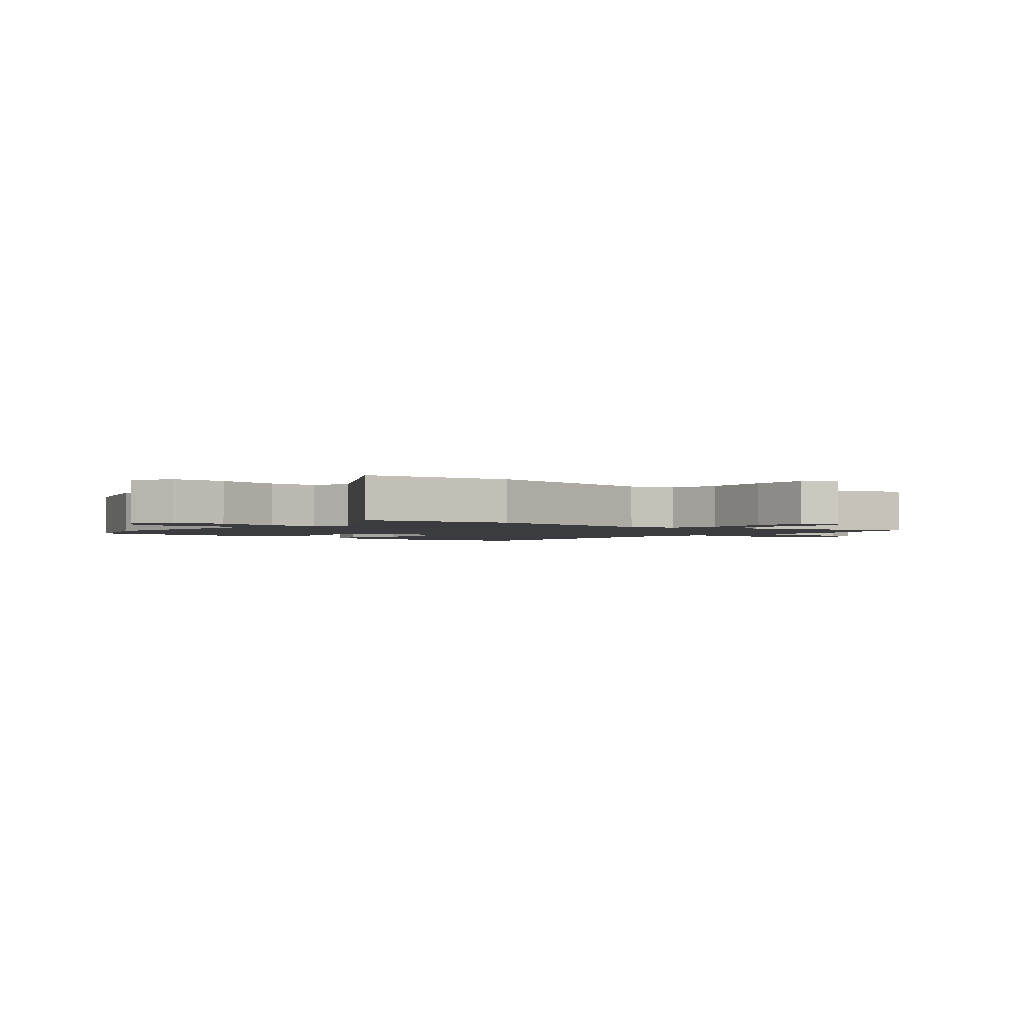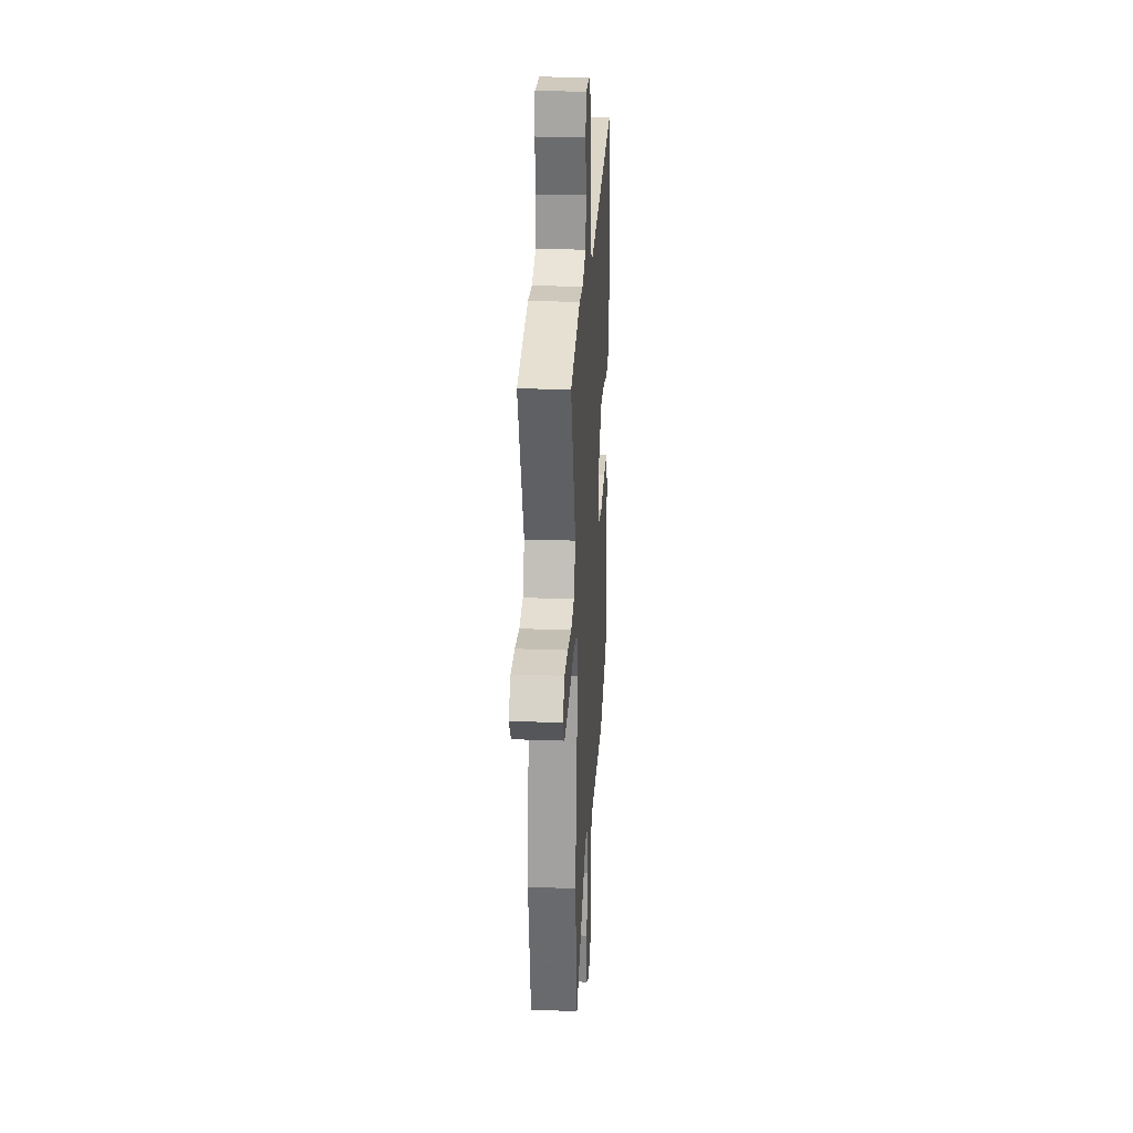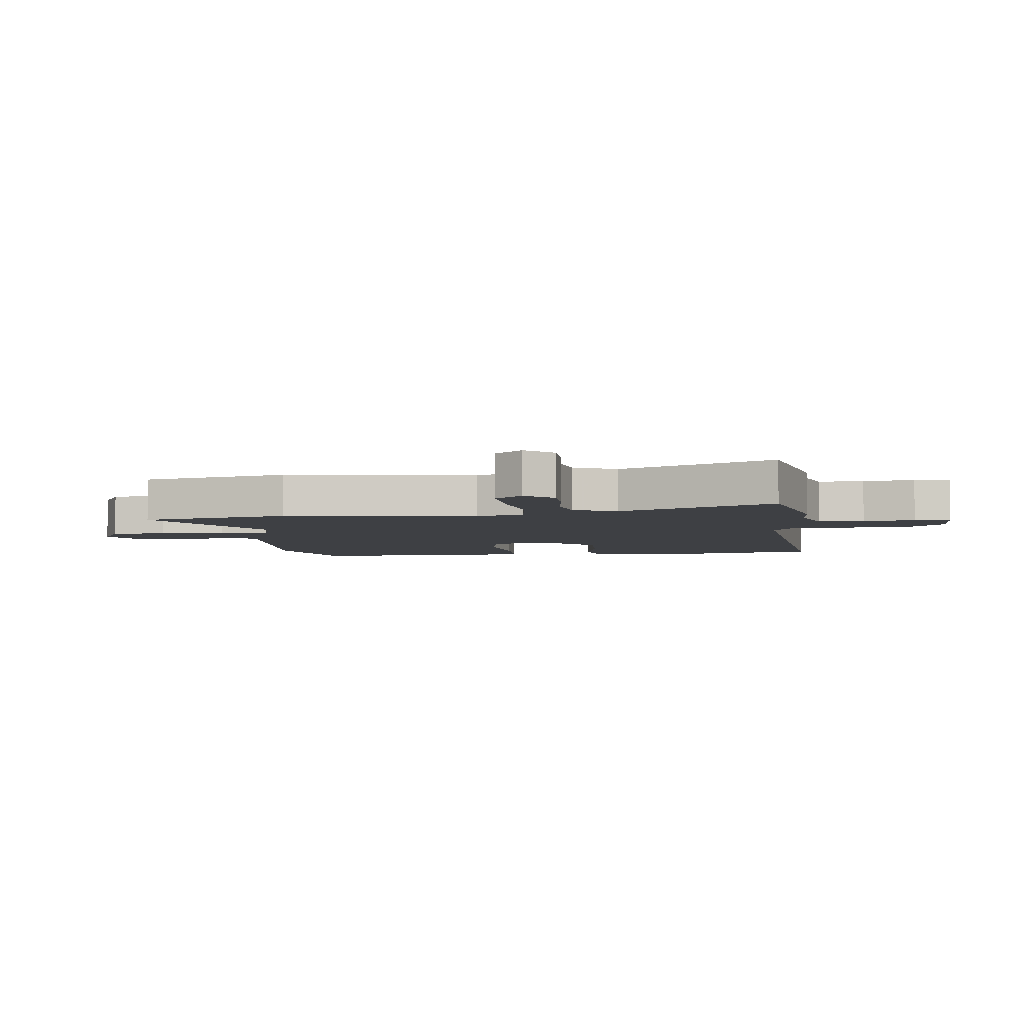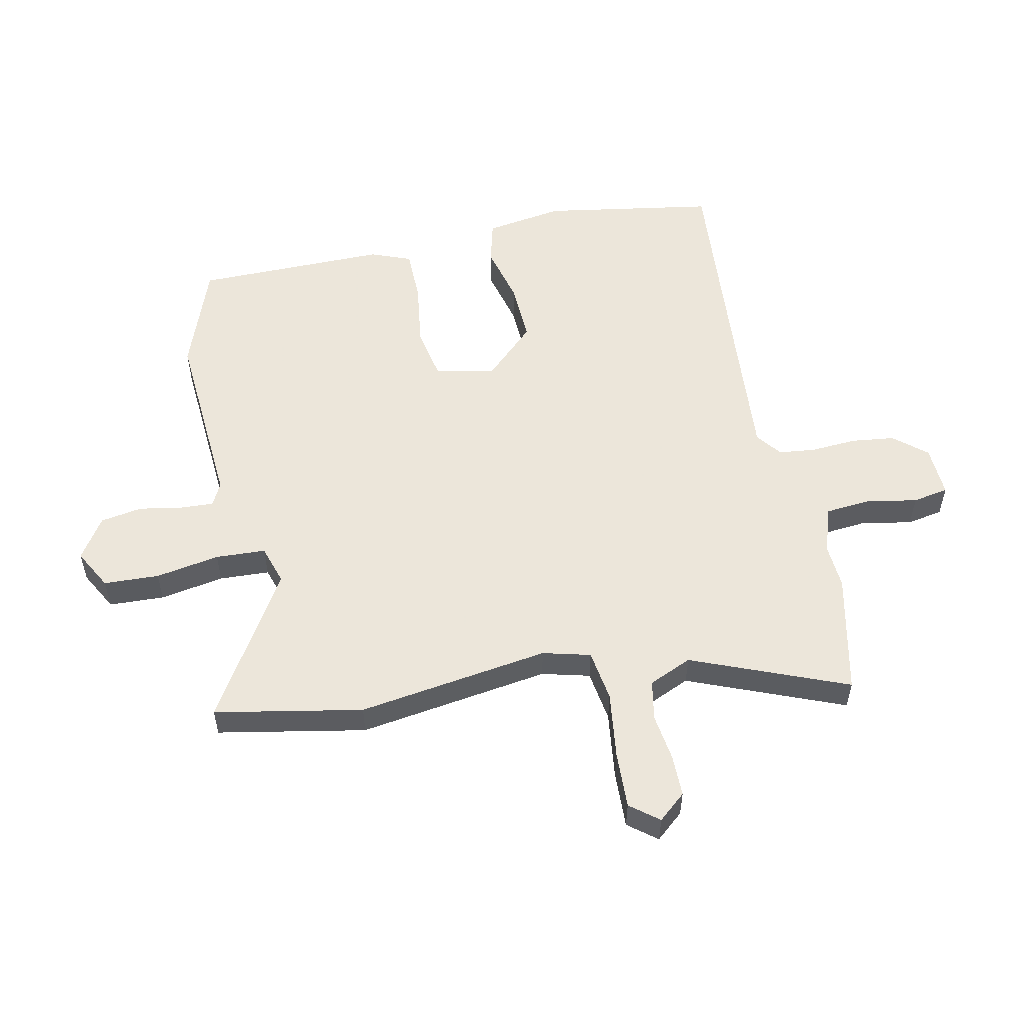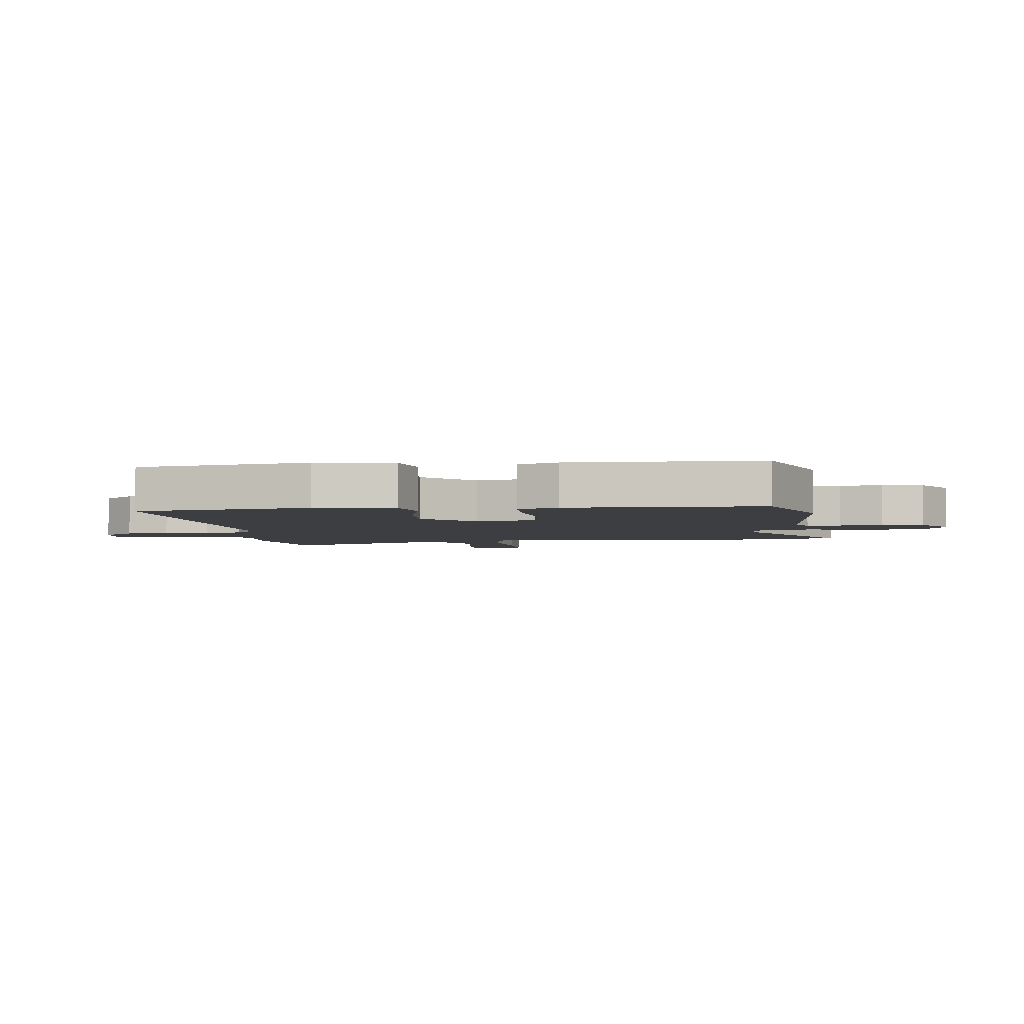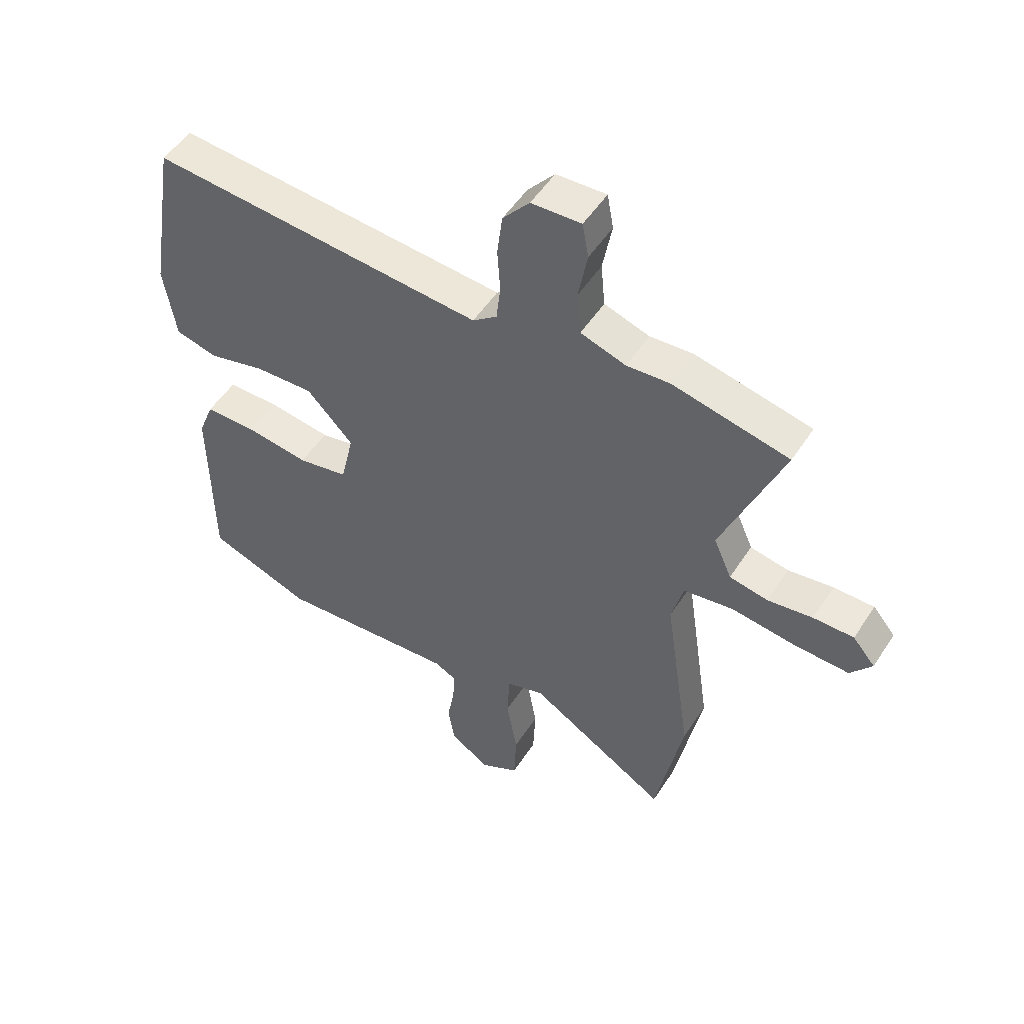
<metadata>
{"format":"obj","ext":"obj","renderer":"f3d","projection":"perspective","resolution":1024,"background":"white","views":[{"elev":-2.0,"azim":-131.1,"up":"+Y"},{"elev":25.6,"azim":-86.7,"up":"+Z"},{"elev":-4.9,"azim":-82.4,"up":"+Y"},{"elev":54.6,"azim":-101.9,"up":"+Y"},{"elev":-3.6,"azim":96.5,"up":"+Y"},{"elev":51.4,"azim":-148.0,"up":"+Z"}]}
</metadata>
<code>
v -0.65 0.07 0.467
v -0.444 0.07 0.512
v -0.368 0.07 0.507
v -0.288 0.07 0.533
v -0.281 0.07 0.61
v -0.297 0.07 0.697
v -0.286 0.07 0.758
v -0.198 0.07 0.754
v -0.151 0.07 0.699
v -0.142 0.07 0.625
v -0.147 0.07 0.548
v -0.14 0.07 0.485
v -0.097 0.07 0.452
v 0.494 0.07 0.5
v 0.543 0.07 0.207
v 0.522 0.07 0.074
v 0.448 0.07 0.055
v 0.347 0.07 0.08
v 0.243 0.07 0.084
v 0.161 0.07 -0.002
v 0.184 0.07 -0.103
v 0.273 0.07 -0.12
v 0.385 0.07 -0.104
v 0.476 0.07 -0.105
v 0.503 0.07 -0.174
v 0.501 0.07 -0.5
v 0.318 0.07 -0.567
v 0 0.07 -0.545
v -0.039 0.07 -0.565
v -0.036 0.07 -0.622
v -0.023 0.07 -0.695
v -0.035 0.07 -0.766
v -0.105 0.07 -0.812
v -0.173 0.07 -0.775
v -0.177 0.07 -0.681
v -0.158 0.07 -0.572
v -0.162 0.07 -0.487
v -0.229 0.07 -0.466
v -0.477 0.07 -0.619
v -0.525 0.07 -0.368
v -0.477 0.07 -0.042
v -0.498 0.07 0.039
v -0.586 0.07 0.052
v -0.7 0.07 0.037
v -0.797 0.07 0.033
v -0.835 0.07 0.081
v -0.795 0.07 0.128
v -0.723 0.07 0.128
v -0.643 0.07 0.117
v -0.575 0.07 0.13
v -0.543 0.07 0.203
v -0.65 0 0.467
v -0.444 0 0.512
v -0.368 0 0.507
v -0.288 0 0.533
v -0.281 0 0.61
v -0.297 0 0.697
v -0.286 0 0.758
v -0.198 0 0.754
v -0.151 0 0.699
v -0.142 0 0.625
v -0.147 0 0.548
v -0.14 0 0.485
v -0.097 0 0.452
v 0.494 0 0.5
v 0.543 0 0.207
v 0.522 0 0.074
v 0.448 0 0.055
v 0.347 0 0.08
v 0.243 0 0.084
v 0.161 0 -0.002
v 0.184 0 -0.103
v 0.273 0 -0.12
v 0.385 0 -0.104
v 0.476 0 -0.105
v 0.503 0 -0.174
v 0.501 0 -0.5
v 0.318 0 -0.567
v 0 0 -0.545
v -0.039 0 -0.565
v -0.036 0 -0.622
v -0.023 0 -0.695
v -0.035 0 -0.766
v -0.105 0 -0.812
v -0.173 0 -0.775
v -0.177 0 -0.681
v -0.158 0 -0.572
v -0.162 0 -0.487
v -0.229 0 -0.466
v -0.477 0 -0.619
v -0.525 0 -0.368
v -0.477 0 -0.042
v -0.498 0 0.039
v -0.586 0 0.052
v -0.7 0 0.037
v -0.797 0 0.033
v -0.835 0 0.081
v -0.795 0 0.128
v -0.723 0 0.128
v -0.643 0 0.117
v -0.575 0 0.13
v -0.543 0 0.203
f 46 47 48 49
f 44 45 46 49
f 43 44 49 50
f 42 43 50 51
f 38 39 40 41
f 37 38 41 42
f 33 34 35 36
f 33 36 37
f 30 31 32 33
f 29 30 33 37
f 28 29 37 42
f 22 23 24 25
f 21 22 25 26
f 15 16 17 18
f 13 14 15 18
f 12 13 18 19
f 8 9 10 11
f 8 11 12
f 5 6 7 8
f 4 5 8 12
f 3 4 12 19
f 51 1 2 3
f 21 26 27 28
f 20 21 28 42
f 20 42 51
f 3 19 20 51
f 100 99 98 97
f 100 97 96 95
f 101 100 95 94
f 102 101 94 93
f 92 91 90 89
f 93 92 89 88
f 87 86 85 84
f 88 87 84
f 84 83 82 81
f 88 84 81 80
f 93 88 80 79
f 76 75 74 73
f 77 76 73 72
f 69 68 67 66
f 69 66 65 64
f 70 69 64 63
f 62 61 60 59
f 63 62 59
f 59 58 57 56
f 63 59 56 55
f 70 63 55 54
f 54 53 52 102
f 79 78 77 72
f 93 79 72 71
f 102 93 71
f 102 71 70 54
f 1 52 53 2
f 2 53 54 3
f 3 54 55 4
f 4 55 56 5
f 5 56 57 6
f 6 57 58 7
f 7 58 59 8
f 8 59 60 9
f 9 60 61 10
f 10 61 62 11
f 11 62 63 12
f 12 63 64 13
f 13 64 65 14
f 14 65 66 15
f 15 66 67 16
f 16 67 68 17
f 17 68 69 18
f 18 69 70 19
f 19 70 71 20
f 20 71 72 21
f 21 72 73 22
f 22 73 74 23
f 23 74 75 24
f 24 75 76 25
f 25 76 77 26
f 26 77 78 27
f 27 78 79 28
f 28 79 80 29
f 29 80 81 30
f 30 81 82 31
f 31 82 83 32
f 32 83 84 33
f 33 84 85 34
f 34 85 86 35
f 35 86 87 36
f 36 87 88 37
f 37 88 89 38
f 38 89 90 39
f 39 90 91 40
f 40 91 92 41
f 41 92 93 42
f 42 93 94 43
f 43 94 95 44
f 44 95 96 45
f 45 96 97 46
f 46 97 98 47
f 47 98 99 48
f 48 99 100 49
f 49 100 101 50
f 50 101 102 51
f 51 102 52 1

</code>
